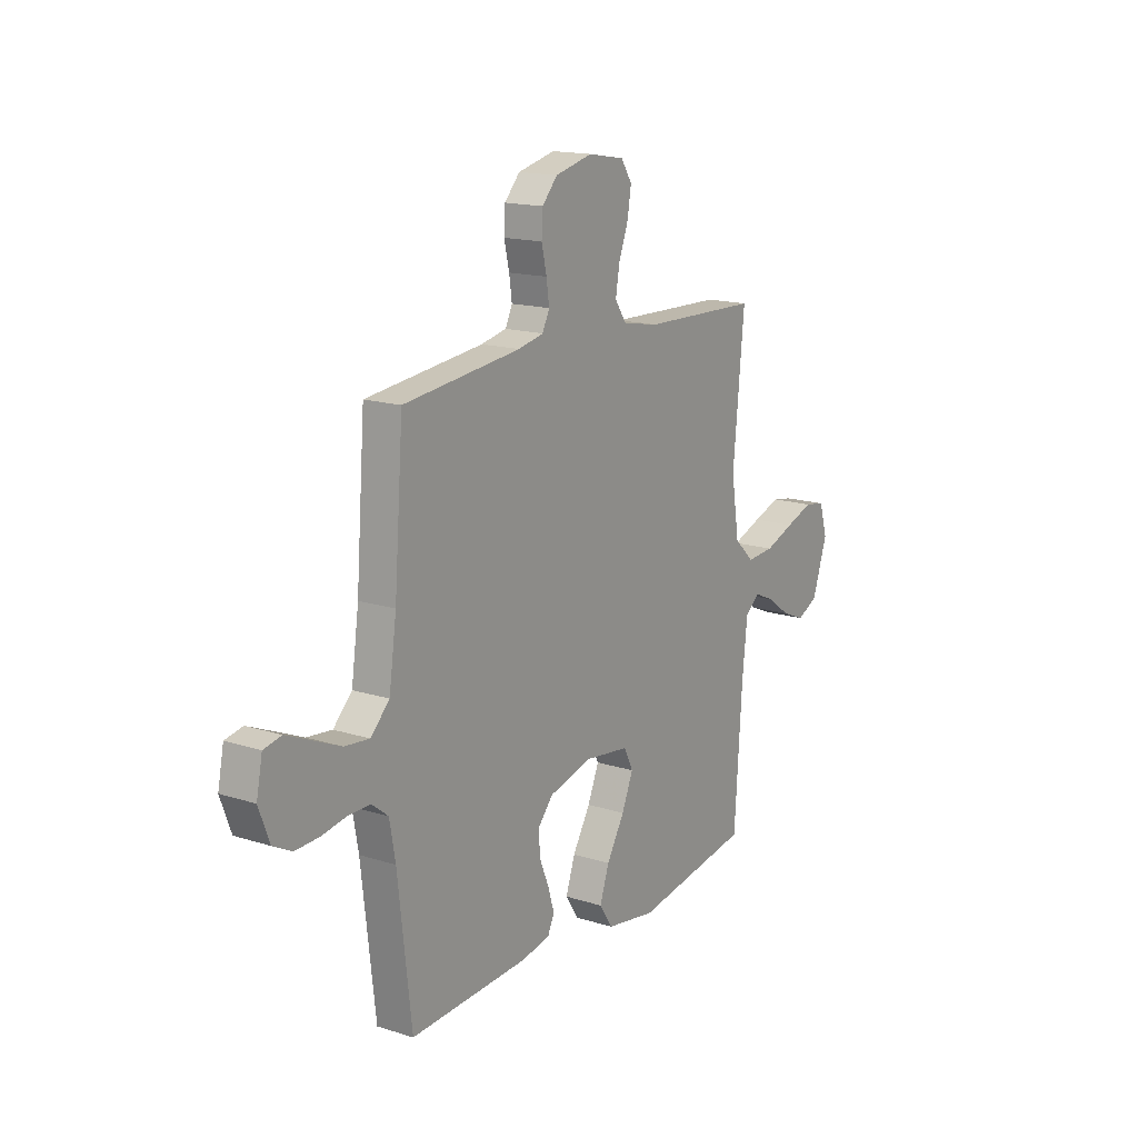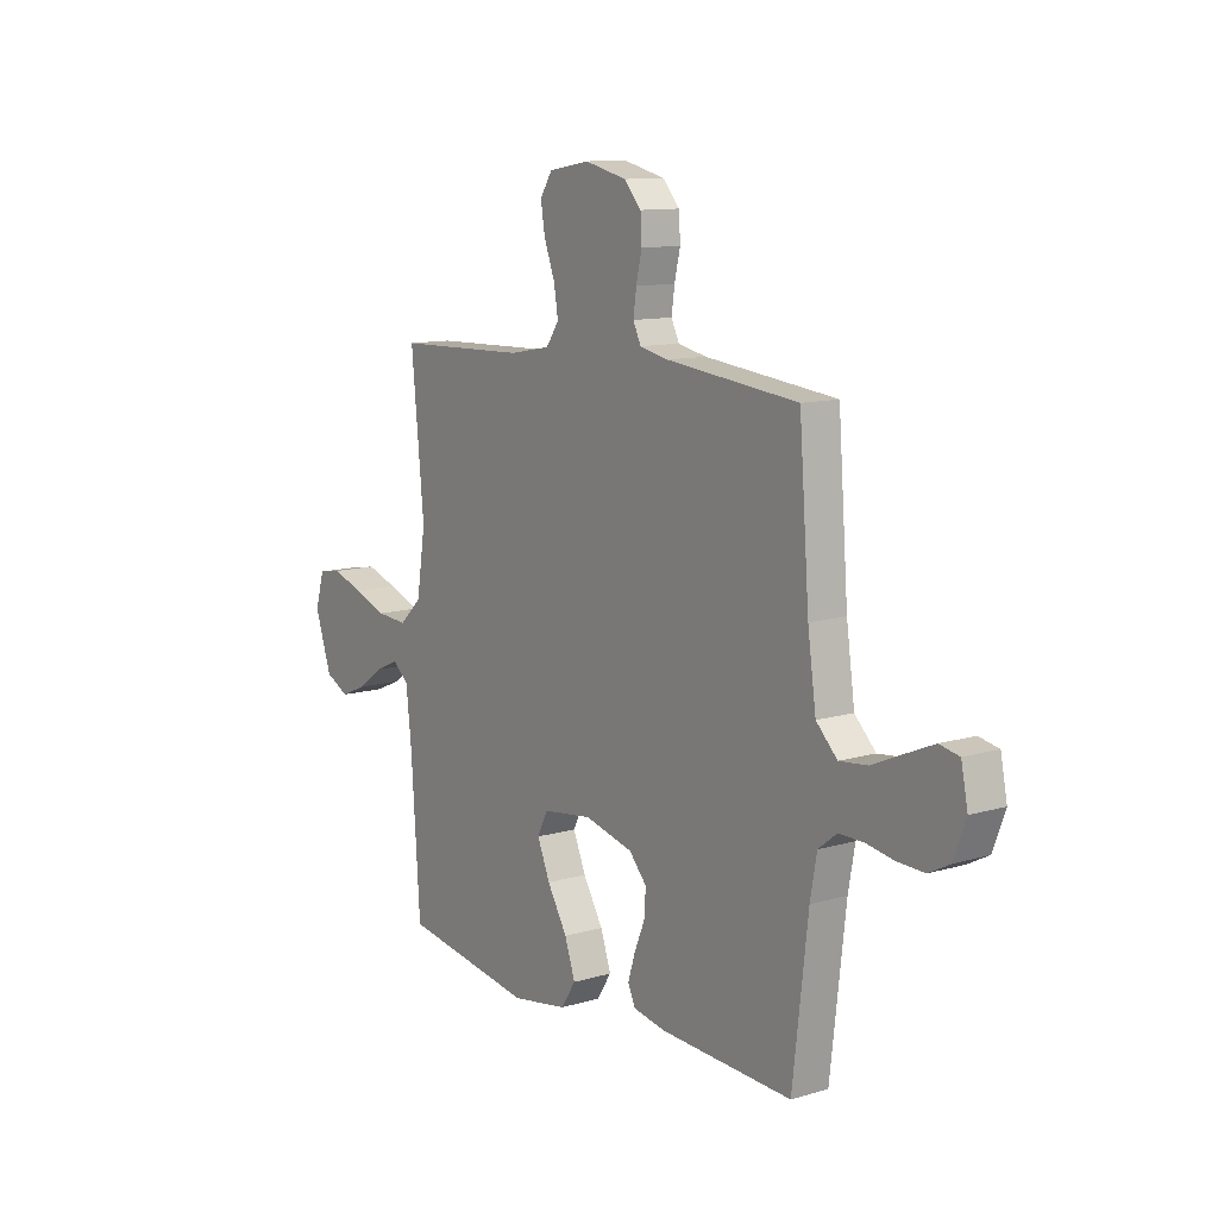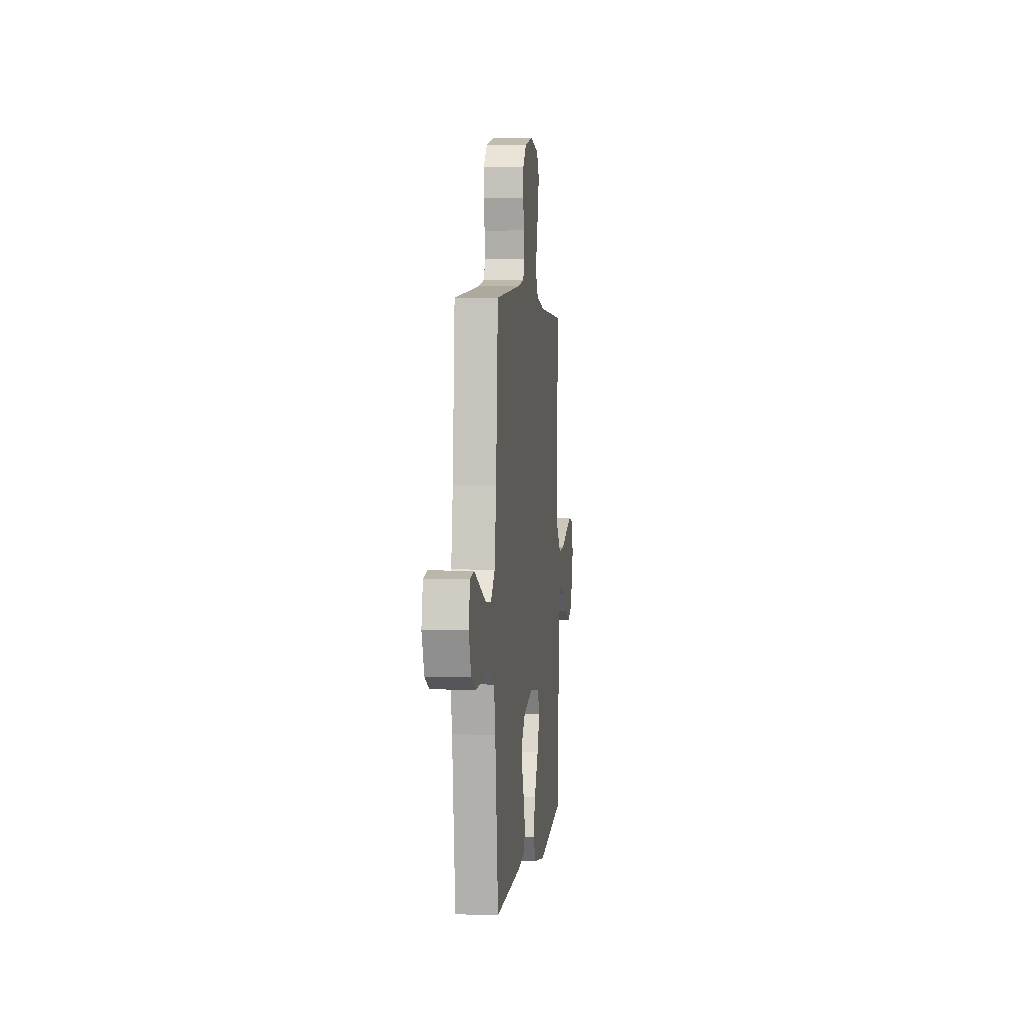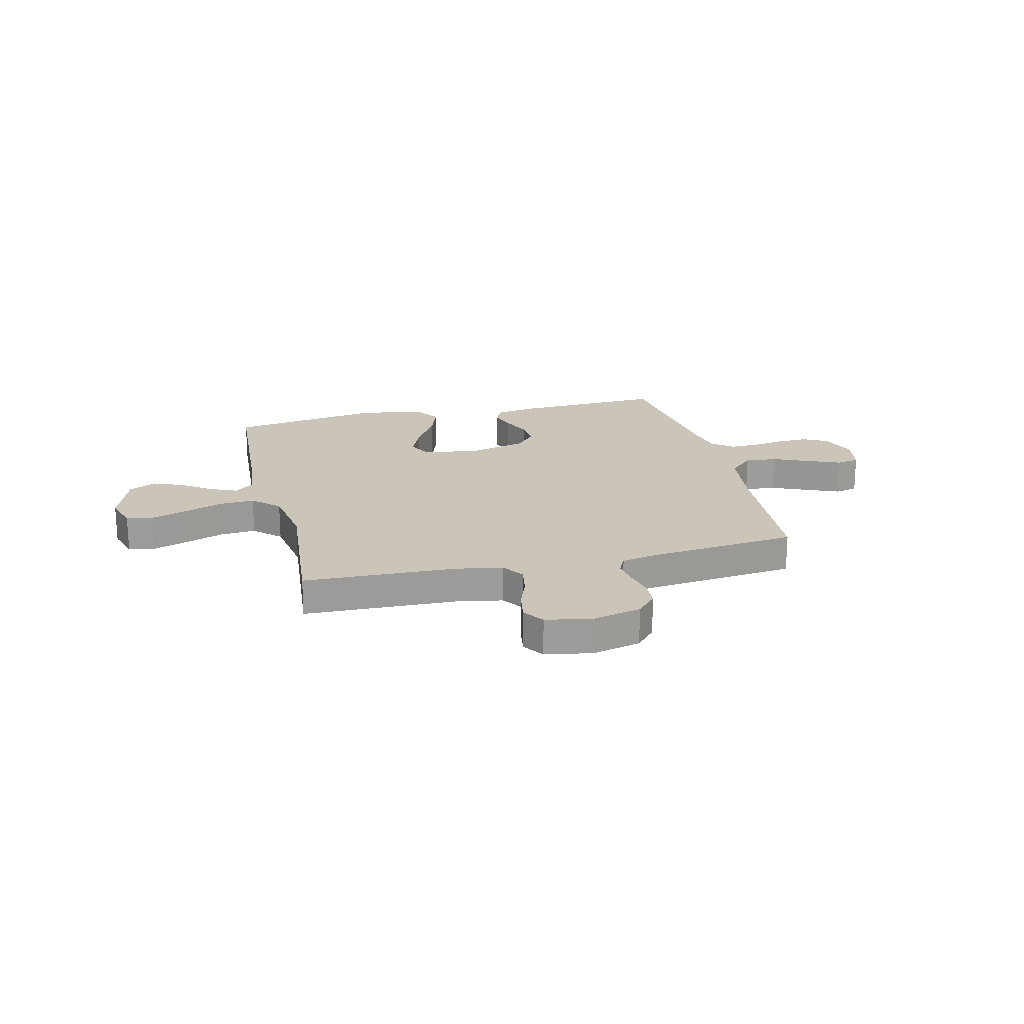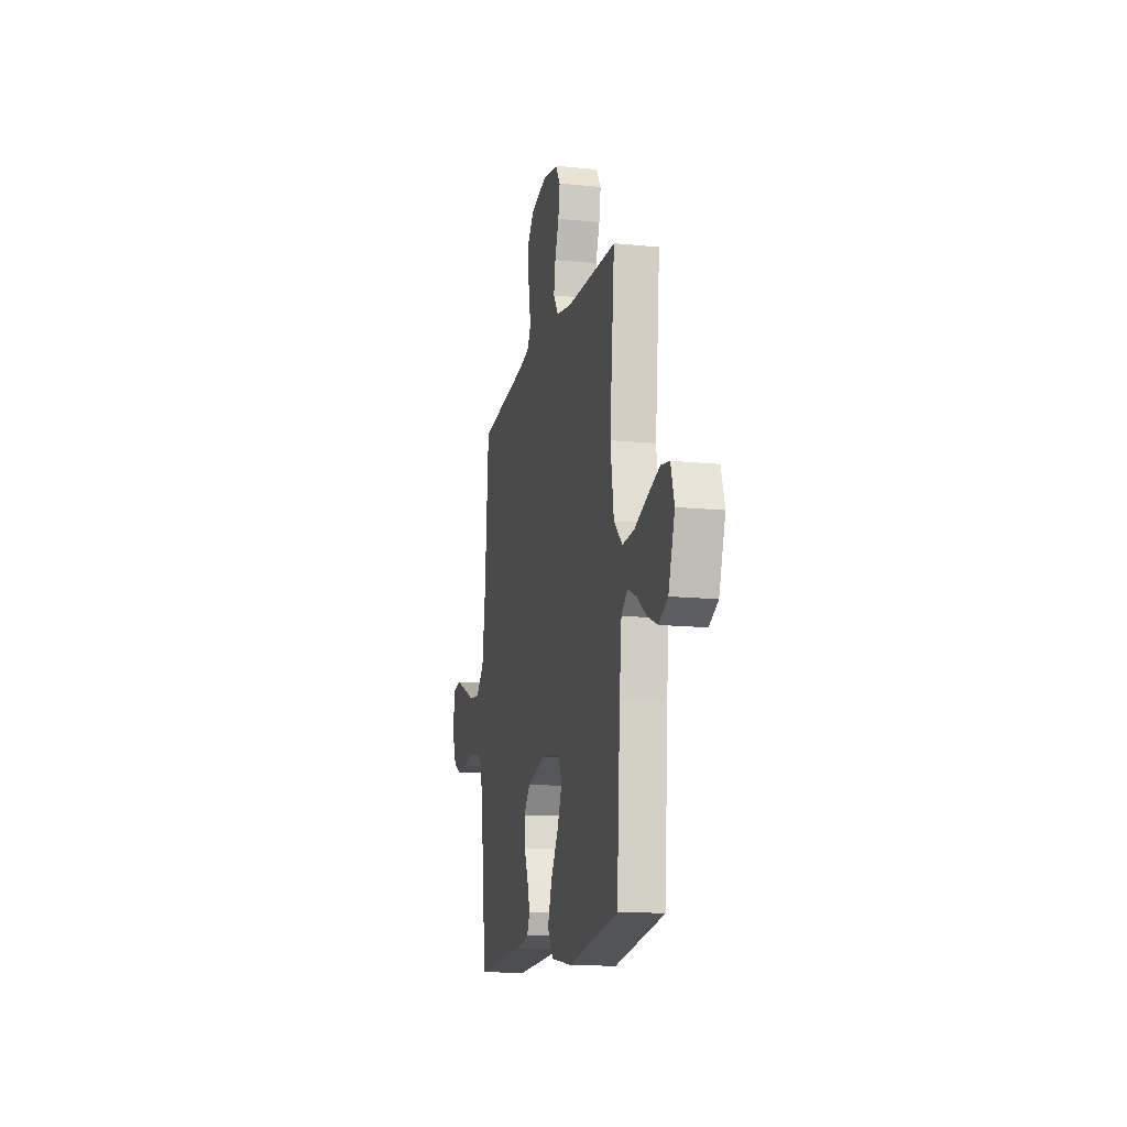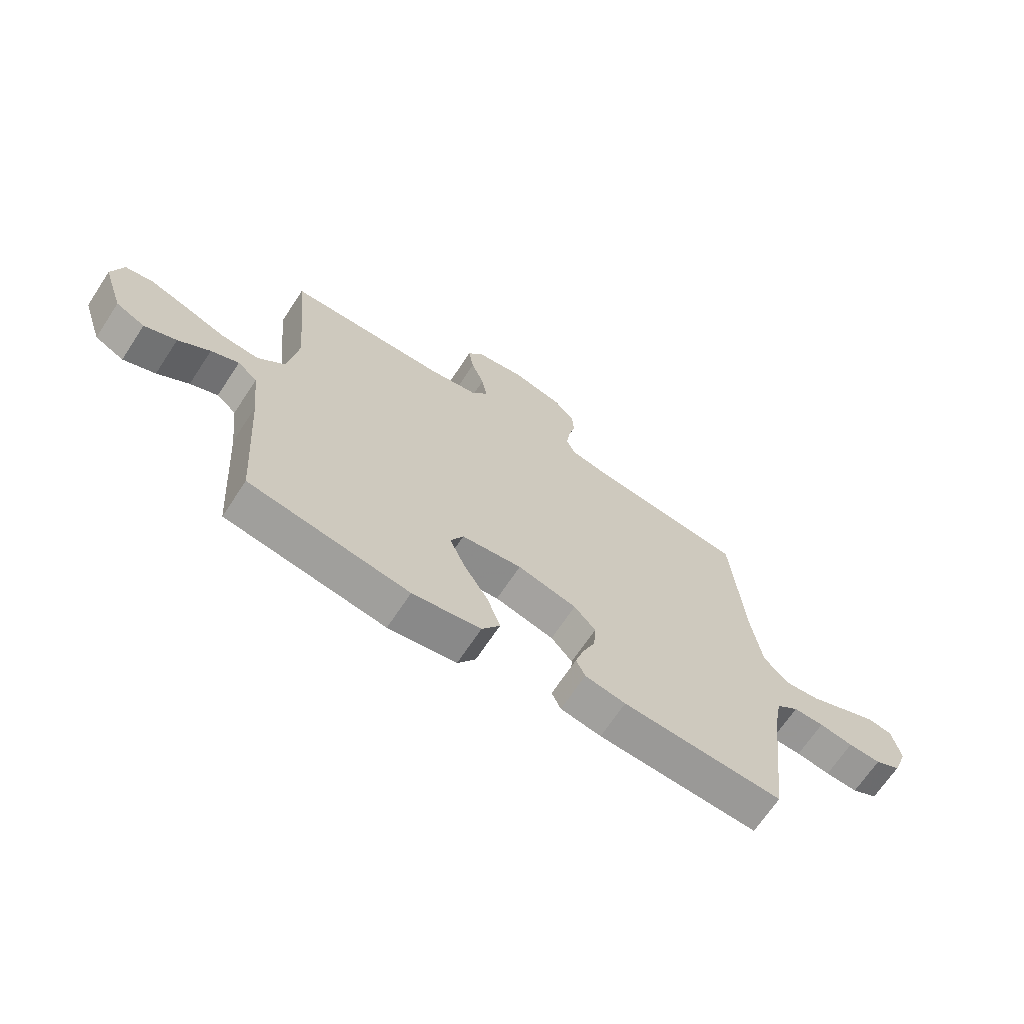
<metadata>
{"format":"obj","ext":"obj","renderer":"f3d","projection":"perspective","resolution":1024,"background":"white","views":[{"elev":16.0,"azim":123.3,"up":"+Z"},{"elev":11.3,"azim":54.2,"up":"+Z"},{"elev":2.9,"azim":96.7,"up":"+Z"},{"elev":20.3,"azim":-13.6,"up":"+Y"},{"elev":-14.1,"azim":-102.5,"up":"+Z"},{"elev":-67.8,"azim":-33.4,"up":"+Z"}]}
</metadata>
<code>
v -0.5 0.07 0.5
v -0.2 0.07 0.509
v -0.106 0.07 0.526
v -0.077 0.07 0.569
v -0.087 0.07 0.628
v -0.111 0.07 0.692
v -0.121 0.07 0.751
v -0.093 0.07 0.794
v 0 0.07 0.81
v 0.095 0.07 0.787
v 0.134 0.07 0.744
v 0.137 0.07 0.69
v 0.124 0.07 0.634
v 0.117 0.07 0.584
v 0.135 0.07 0.547
v 0.2 0.07 0.533
v 0.5 0.07 0.5
v 0.523 0.07 0.2
v 0.542 0.07 0.066
v 0.59 0.07 0.018
v 0.654 0.07 0.025
v 0.725 0.07 0.056
v 0.788 0.07 0.083
v 0.833 0.07 0.074
v 0.848 0.07 0
v 0.821 0.07 -0.072
v 0.773 0.07 -0.097
v 0.712 0.07 -0.095
v 0.649 0.07 -0.084
v 0.592 0.07 -0.084
v 0.55 0.07 -0.117
v 0.535 0.07 -0.2
v 0.5 0.07 -0.5
v 0.2 0.07 -0.486
v 0.124 0.07 -0.472
v 0.107 0.07 -0.435
v 0.123 0.07 -0.383
v 0.147 0.07 -0.325
v 0.151 0.07 -0.269
v 0.111 0.07 -0.224
v 0 0.07 -0.196
v -0.113 0.07 -0.211
v -0.137 0.07 -0.259
v -0.108 0.07 -0.328
v -0.062 0.07 -0.405
v -0.038 0.07 -0.475
v -0.072 0.07 -0.527
v -0.2 0.07 -0.548
v -0.5 0.07 -0.5
v -0.52 0.07 -0.2
v -0.533 0.07 -0.081
v -0.57 0.07 -0.05
v -0.622 0.07 -0.073
v -0.681 0.07 -0.115
v -0.741 0.07 -0.14
v -0.795 0.07 -0.113
v -0.833 0.07 0
v -0.812 0.07 0.07
v -0.76 0.07 0.079
v -0.689 0.07 0.055
v -0.613 0.07 0.027
v -0.542 0.07 0.022
v -0.491 0.07 0.071
v -0.471 0.07 0.2
v -0.5 0 0.5
v -0.2 0 0.509
v -0.106 0 0.526
v -0.077 0 0.569
v -0.087 0 0.628
v -0.111 0 0.692
v -0.121 0 0.751
v -0.093 0 0.794
v 0 0 0.81
v 0.095 0 0.787
v 0.134 0 0.744
v 0.137 0 0.69
v 0.124 0 0.634
v 0.117 0 0.584
v 0.135 0 0.547
v 0.2 0 0.533
v 0.5 0 0.5
v 0.523 0 0.2
v 0.542 0 0.066
v 0.59 0 0.018
v 0.654 0 0.025
v 0.725 0 0.056
v 0.788 0 0.083
v 0.833 0 0.074
v 0.848 0 0
v 0.821 0 -0.072
v 0.773 0 -0.097
v 0.712 0 -0.095
v 0.649 0 -0.084
v 0.592 0 -0.084
v 0.55 0 -0.117
v 0.535 0 -0.2
v 0.5 0 -0.5
v 0.2 0 -0.486
v 0.124 0 -0.472
v 0.107 0 -0.435
v 0.123 0 -0.383
v 0.147 0 -0.325
v 0.151 0 -0.269
v 0.111 0 -0.224
v 0 0 -0.196
v -0.113 0 -0.211
v -0.137 0 -0.259
v -0.108 0 -0.328
v -0.062 0 -0.405
v -0.038 0 -0.475
v -0.072 0 -0.527
v -0.2 0 -0.548
v -0.5 0 -0.5
v -0.52 0 -0.2
v -0.533 0 -0.081
v -0.57 0 -0.05
v -0.622 0 -0.073
v -0.681 0 -0.115
v -0.741 0 -0.14
v -0.795 0 -0.113
v -0.833 0 0
v -0.812 0 0.07
v -0.76 0 0.079
v -0.689 0 0.055
v -0.613 0 0.027
v -0.542 0 0.022
v -0.491 0 0.071
v -0.471 0 0.2
f 59 60 61
f 58 59 61
f 57 58 61
f 56 57 61
f 55 56 61
f 54 55 61
f 53 54 61
f 52 53 61 62
f 51 52 62 63
f 48 49 50
f 47 48 50
f 46 47 50
f 45 46 50
f 44 45 50
f 50 51 63
f 44 50 63
f 43 44 63
f 36 37 38
f 35 36 38
f 34 35 38
f 33 34 38
f 32 33 38
f 31 32 38 39
f 30 31 39 40
f 27 28 29
f 26 27 29
f 25 26 29
f 24 25 29
f 23 24 29
f 22 23 29
f 21 22 29
f 20 21 29 30
f 30 40 41
f 20 30 41
f 19 20 41
f 16 17 18
f 19 41 42
f 18 19 42
f 16 18 42
f 15 16 42
f 11 12 13
f 10 11 13
f 9 10 13
f 8 9 13
f 7 8 13
f 6 7 13
f 5 6 13
f 4 5 13 14
f 64 1 2
f 64 2 3
f 63 64 3
f 43 63 3
f 15 42 43
f 14 15 43
f 4 14 43
f 3 4 43
f 125 124 123
f 125 123 122
f 125 122 121
f 125 121 120
f 125 120 119
f 125 119 118
f 125 118 117
f 126 125 117 116
f 127 126 116 115
f 114 113 112
f 114 112 111
f 114 111 110
f 114 110 109
f 114 109 108
f 127 115 114
f 127 114 108
f 127 108 107
f 102 101 100
f 102 100 99
f 102 99 98
f 102 98 97
f 102 97 96
f 103 102 96 95
f 104 103 95 94
f 93 92 91
f 93 91 90
f 93 90 89
f 93 89 88
f 93 88 87
f 93 87 86
f 93 86 85
f 94 93 85 84
f 105 104 94
f 105 94 84
f 105 84 83
f 82 81 80
f 106 105 83
f 106 83 82
f 106 82 80
f 106 80 79
f 77 76 75
f 77 75 74
f 77 74 73
f 77 73 72
f 77 72 71
f 77 71 70
f 77 70 69
f 78 77 69 68
f 66 65 128
f 67 66 128
f 67 128 127
f 67 127 107
f 107 106 79
f 107 79 78
f 107 78 68
f 107 68 67
f 1 65 66 2
f 2 66 67 3
f 3 67 68 4
f 4 68 69 5
f 5 69 70 6
f 6 70 71 7
f 7 71 72 8
f 8 72 73 9
f 9 73 74 10
f 10 74 75 11
f 11 75 76 12
f 12 76 77 13
f 13 77 78 14
f 14 78 79 15
f 15 79 80 16
f 16 80 81 17
f 17 81 82 18
f 18 82 83 19
f 19 83 84 20
f 20 84 85 21
f 21 85 86 22
f 22 86 87 23
f 23 87 88 24
f 24 88 89 25
f 25 89 90 26
f 26 90 91 27
f 27 91 92 28
f 28 92 93 29
f 29 93 94 30
f 30 94 95 31
f 31 95 96 32
f 32 96 97 33
f 33 97 98 34
f 34 98 99 35
f 35 99 100 36
f 36 100 101 37
f 37 101 102 38
f 38 102 103 39
f 39 103 104 40
f 40 104 105 41
f 41 105 106 42
f 42 106 107 43
f 43 107 108 44
f 44 108 109 45
f 45 109 110 46
f 46 110 111 47
f 47 111 112 48
f 48 112 113 49
f 49 113 114 50
f 50 114 115 51
f 51 115 116 52
f 52 116 117 53
f 53 117 118 54
f 54 118 119 55
f 55 119 120 56
f 56 120 121 57
f 57 121 122 58
f 58 122 123 59
f 59 123 124 60
f 60 124 125 61
f 61 125 126 62
f 62 126 127 63
f 63 127 128 64
f 64 128 65 1

</code>
